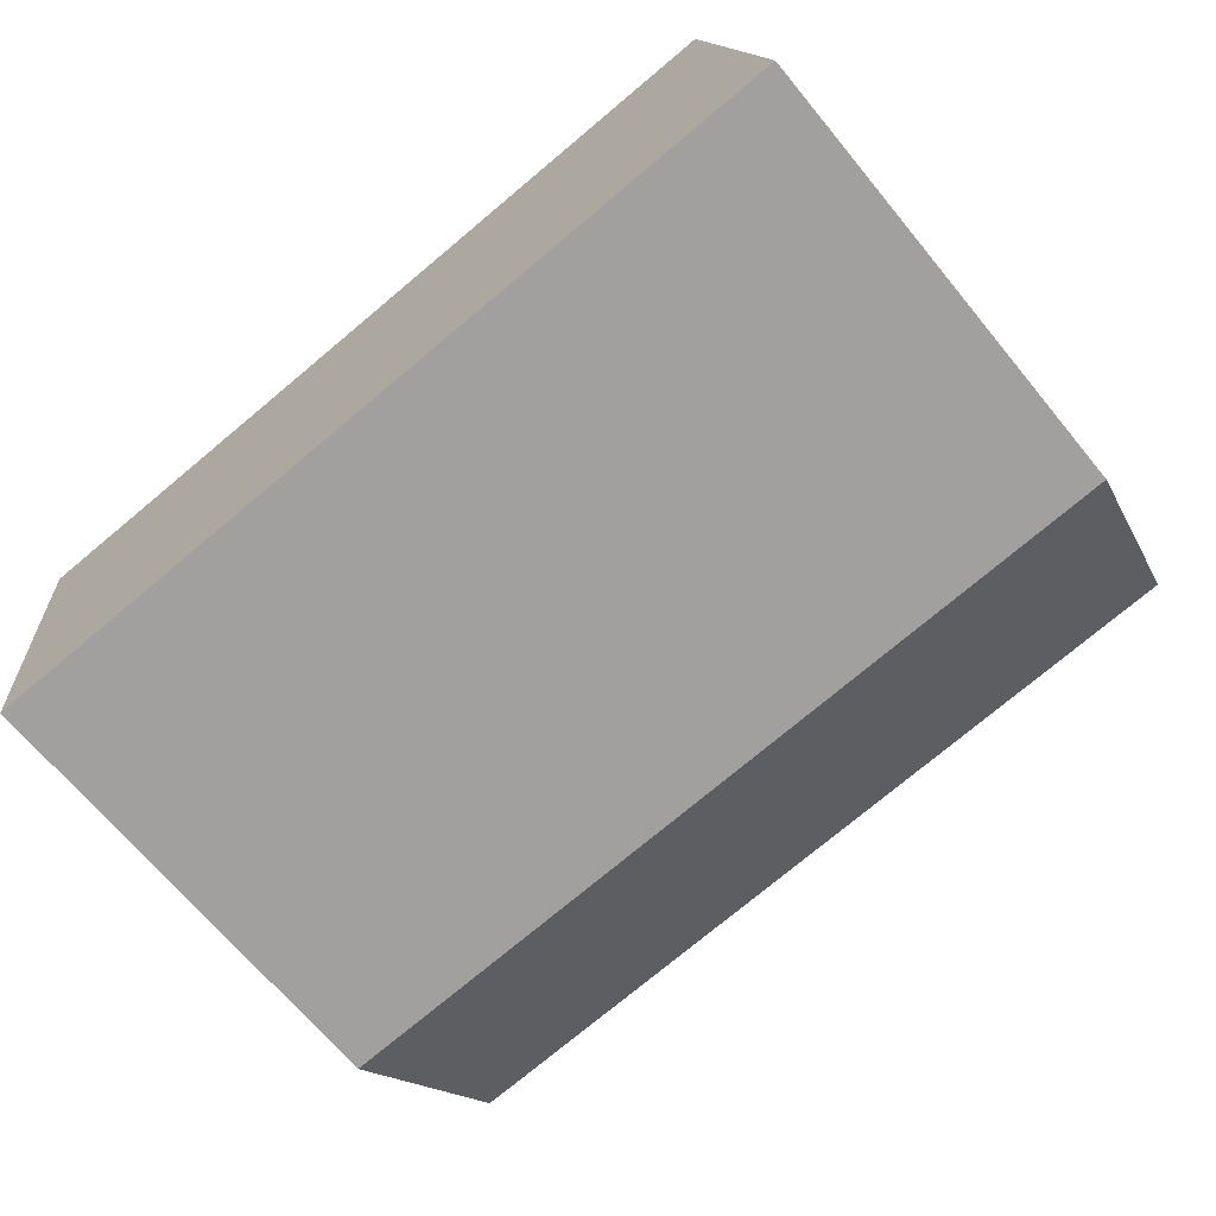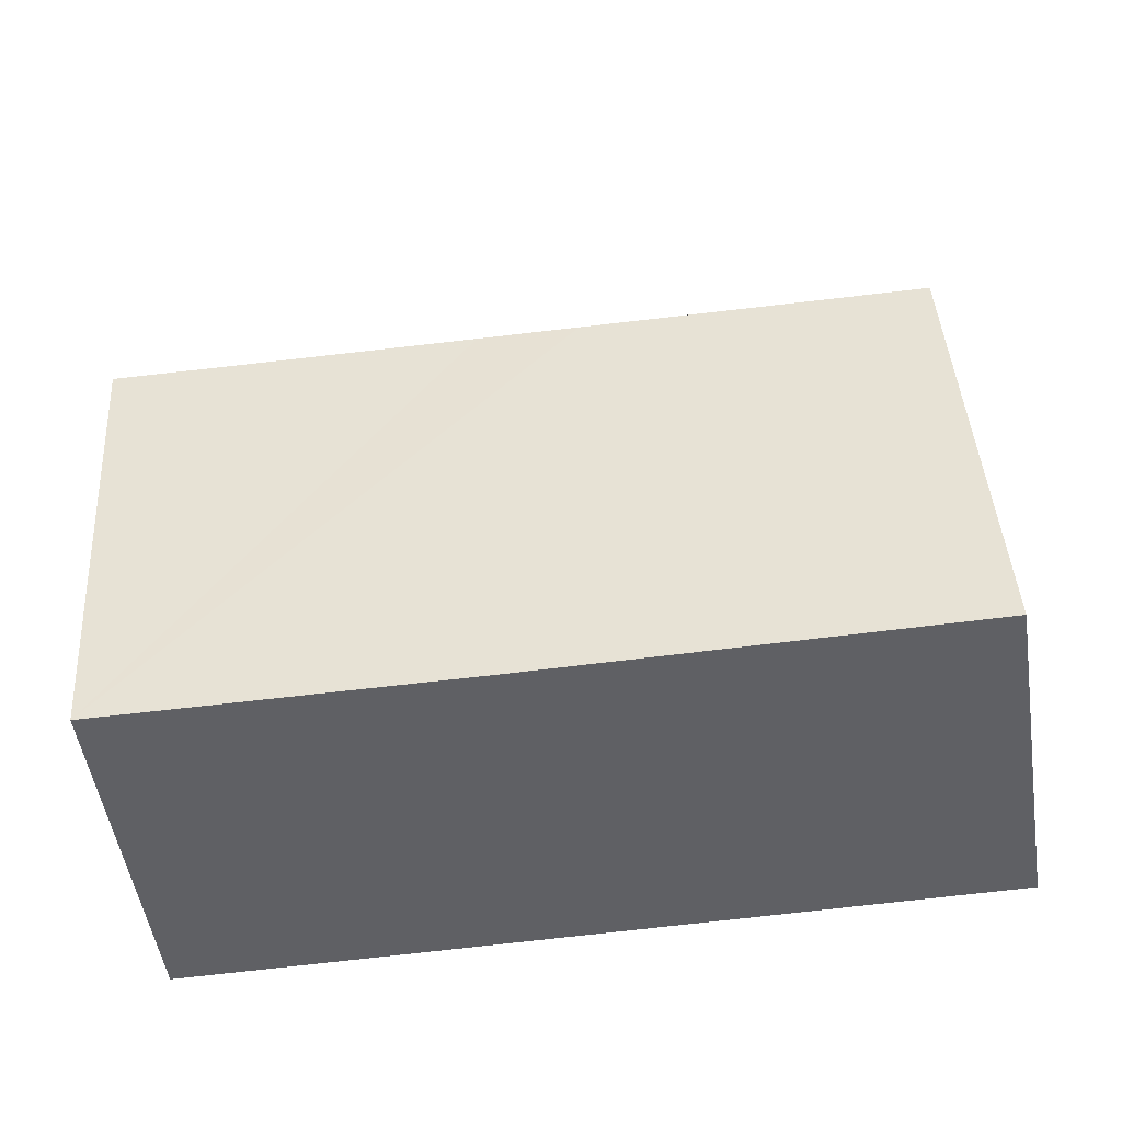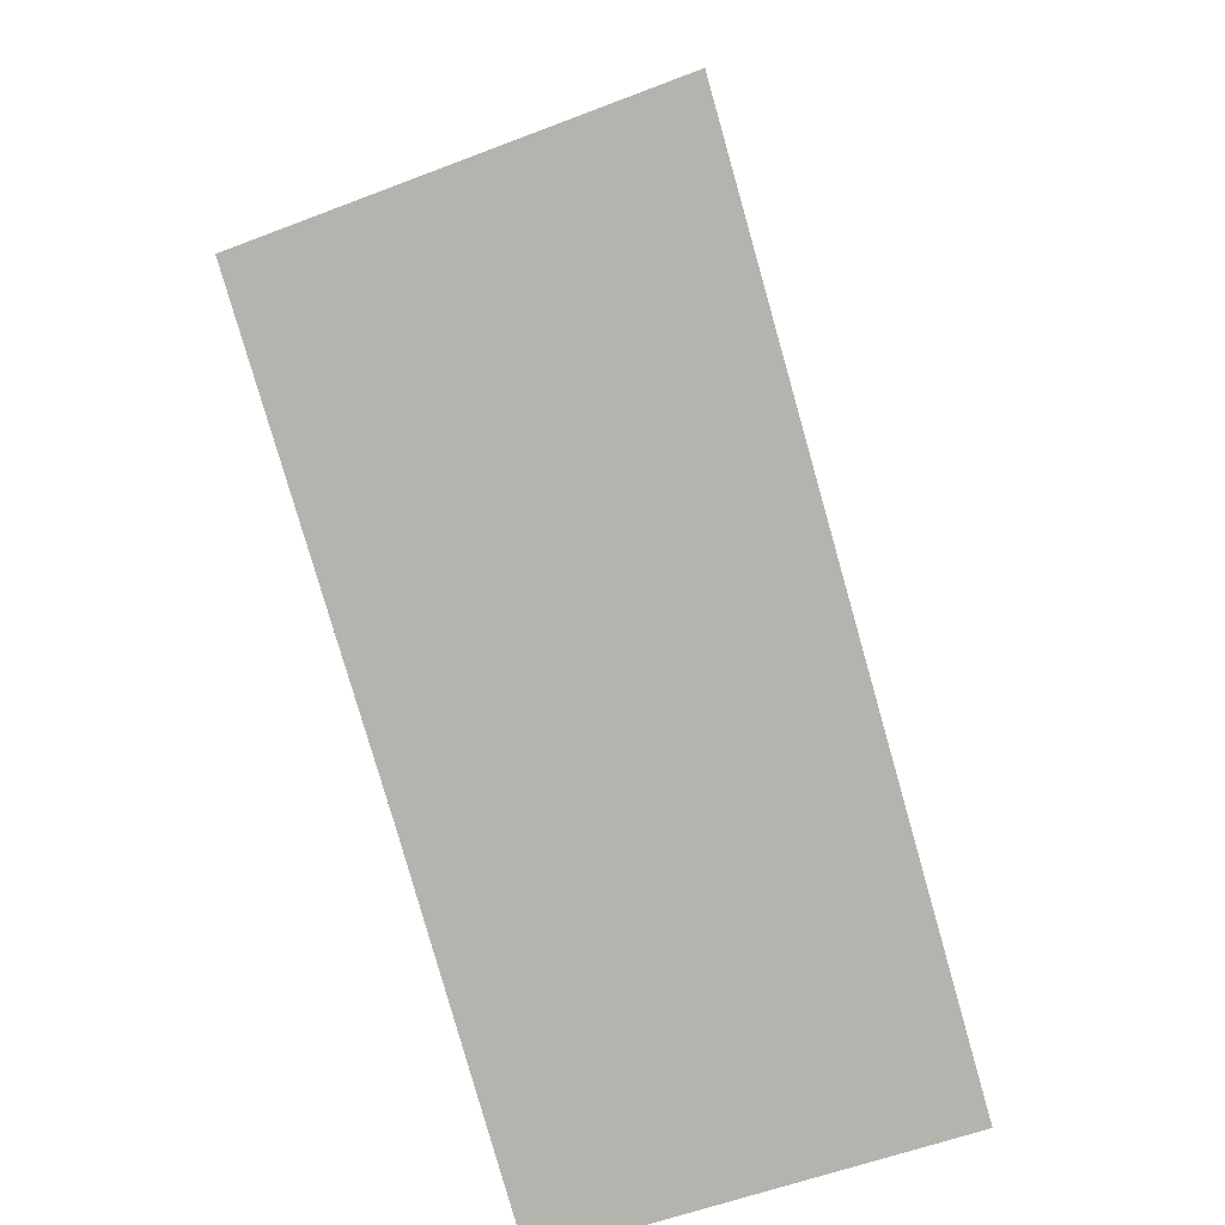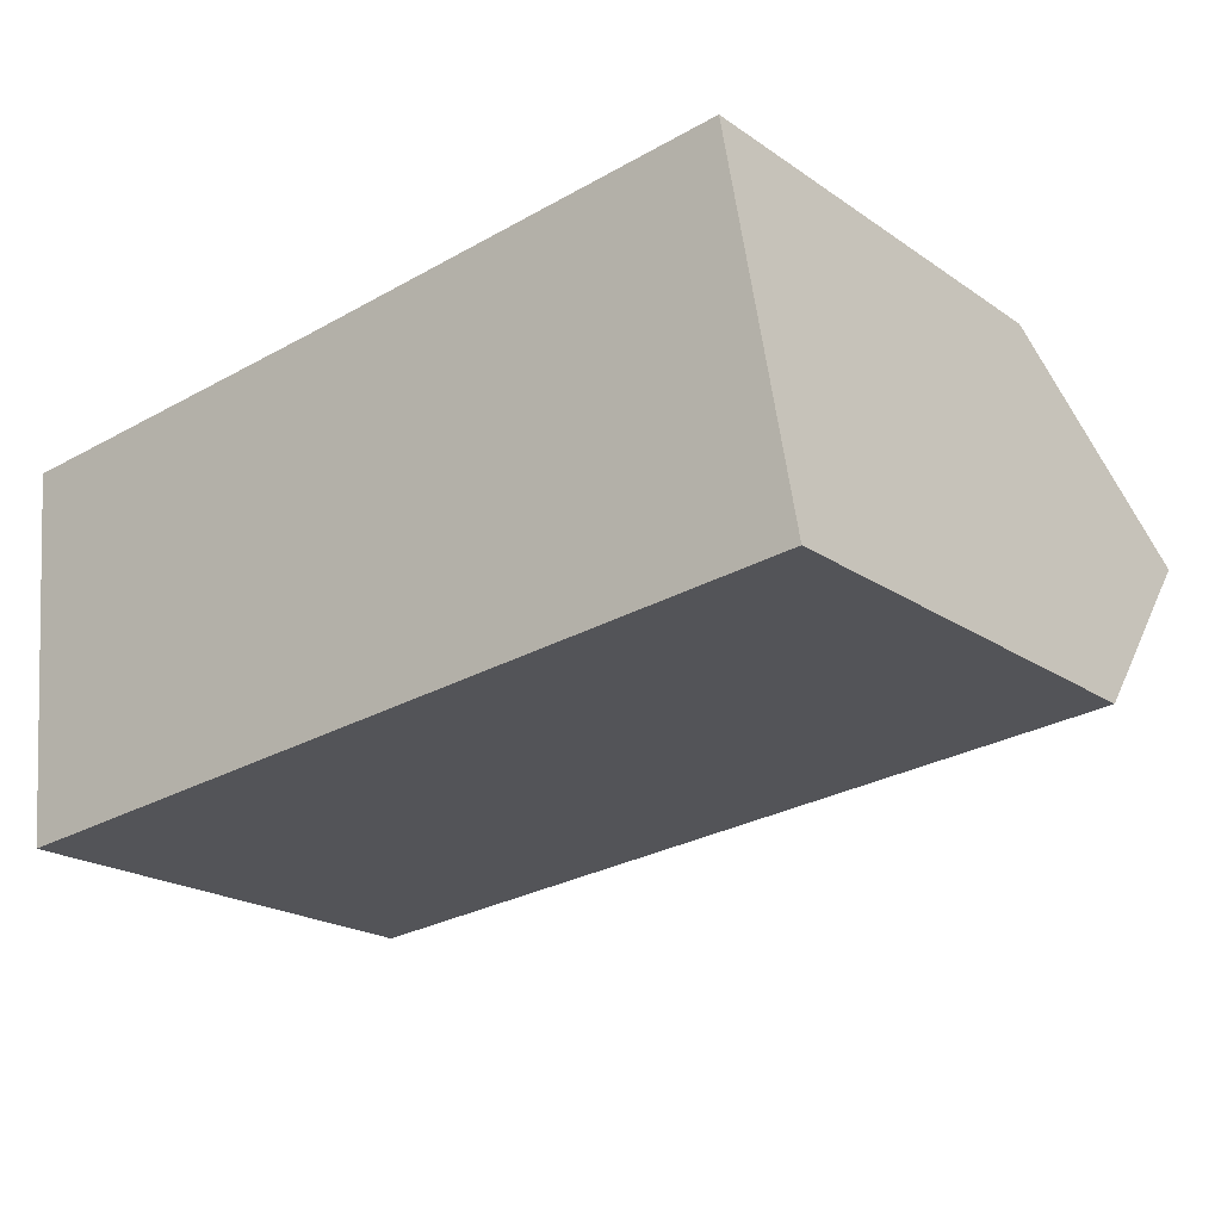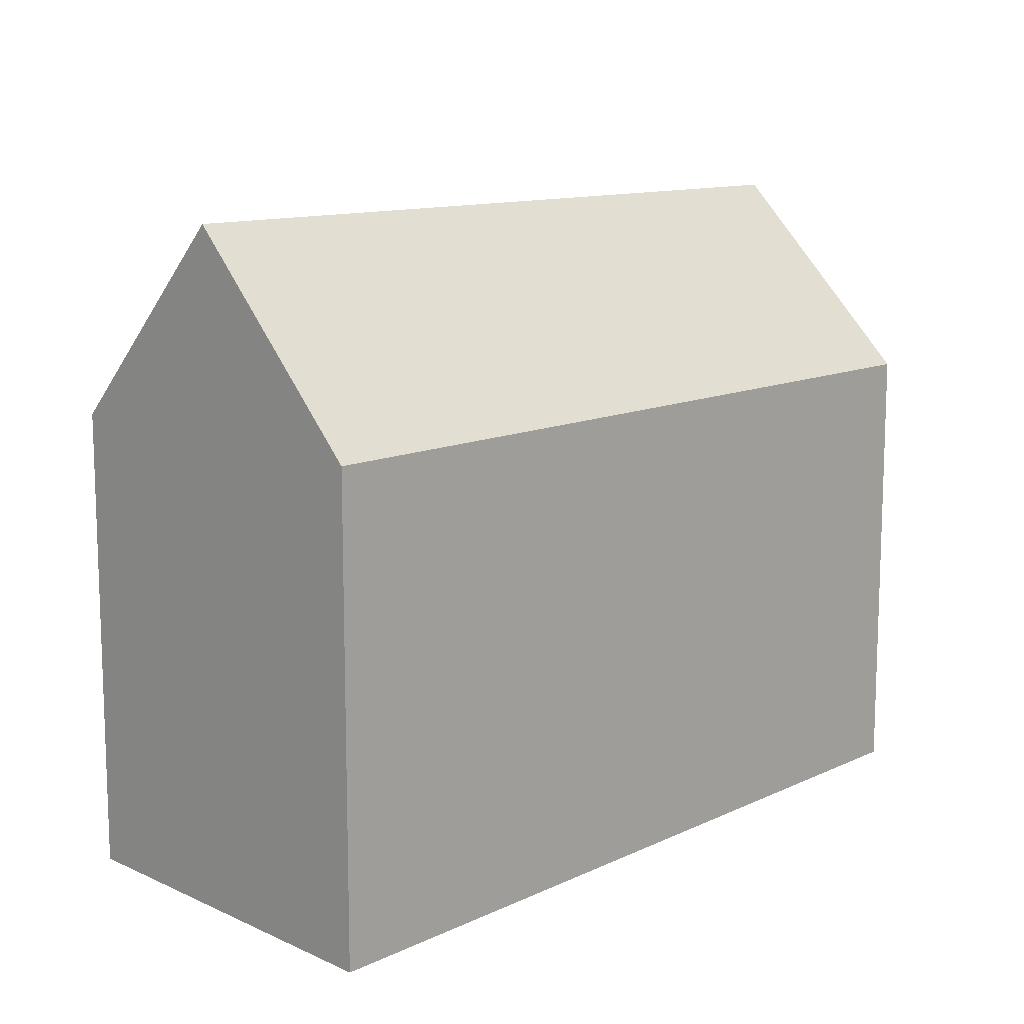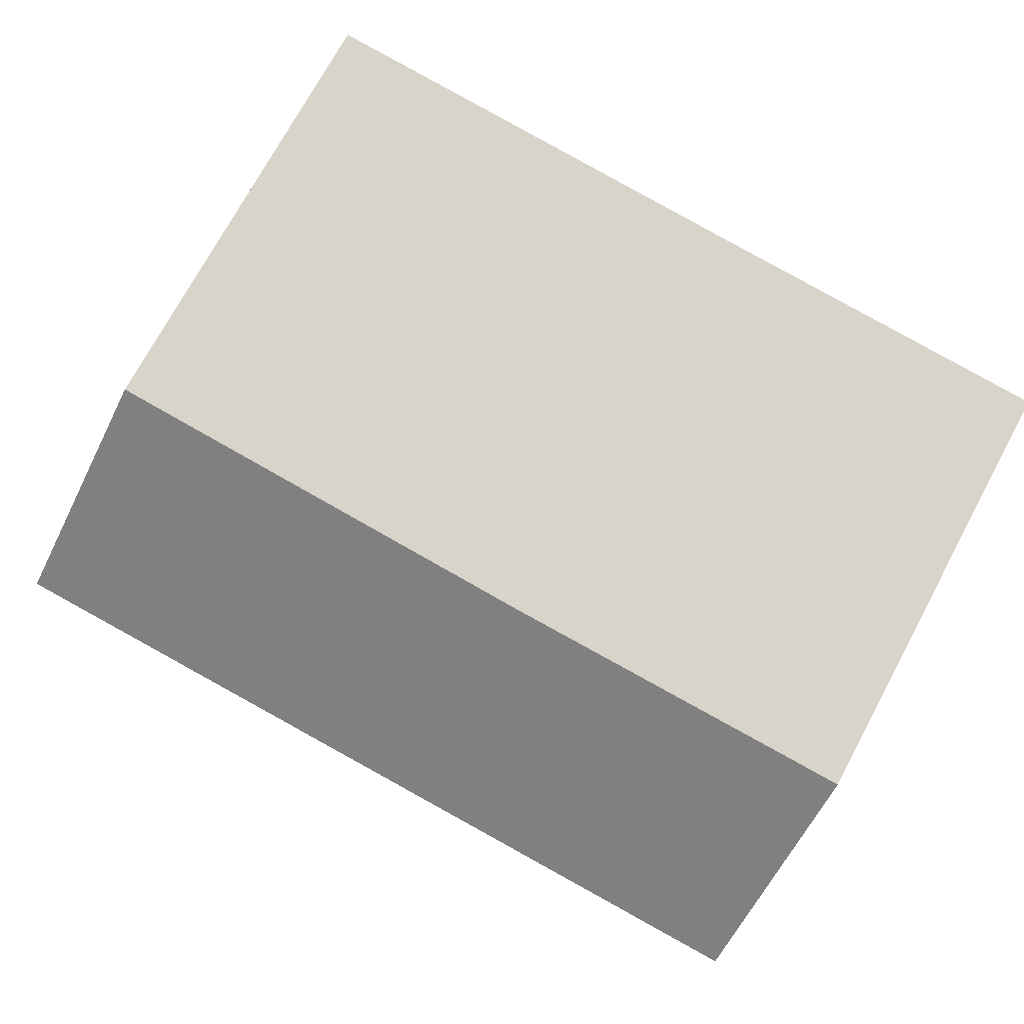
<metadata>
{"format":"obj","ext":"obj","renderer":"f3d","projection":"perspective","resolution":1024,"background":"white","views":[{"elev":-68.1,"azim":39.5,"up":"+Z"},{"elev":44.1,"azim":-3.6,"up":"+Z"},{"elev":-79.9,"azim":100.6,"up":"+Y"},{"elev":-20.7,"azim":39.3,"up":"+Z"},{"elev":11.8,"azim":126.9,"up":"+Y"},{"elev":73.8,"azim":-151.6,"up":"+Z"}]}
</metadata>
<code>
v  13.17 12.87 -9.592
v  24.79 13.2 -8.206
v  24.84 12.87 -8.525
v  23.92 18.31 -3.197
v  2.329 12.87 -10.58
v  1.456 12.87 -10.66
v  1.115 12.87 -10.69
v  1.064 13.38 -10.2
v  0.597 17.92 -5.719
v  0.556 18.31 -5.332
v  10.3 12.94 0.911
v  0 12.9 7.902e-16
v  13.17 12.91 1.193
v  22.99 12.85 2.156
v  24.84 5.22e-16 -8.525
v  13.17 5.873e-16 -9.592
v  2.329 6.48e-16 -10.58
v  1.456 6.529e-16 -10.66
v  1.115 6.548e-16 -10.69
v  0 0 0
v  0.556 3.265e-16 -5.332
v  1.064 6.244e-16 -10.2
v  0.597 3.502e-16 -5.719
v  10.3 -5.578e-17 0.911
v  13.17 -7.305e-17 1.193
v  22.99 -1.32e-16 2.156
v  24.79 5.025e-16 -8.206
v  23.92 1.958e-16 -3.197
g defaultobject
f 1 2 3
f 2 1 4
f 4 1 5
f 4 5 6
f 4 6 7
f 4 7 8
f 4 8 9
f 4 9 10
f 11 10 12
f 10 11 4
f 4 11 13
f 4 13 14
f 15 1 3
f 1 15 16
f 1 16 5
f 5 16 17
f 5 17 6
f 6 17 7
f 7 17 18
f 7 18 19
f 9 12 10
f 12 9 8
f 12 8 7
f 12 7 19
f 12 19 20
f 20 19 21
f 21 19 22
f 21 22 23
f 20 11 12
f 11 20 13
f 13 20 24
f 13 24 14
f 14 24 25
f 14 25 26
f 14 2 4
f 2 14 26
f 2 26 3
f 3 26 27
f 3 27 15
f 27 26 28
f 25 28 26
f 28 25 27
f 27 25 15
f 15 25 16
f 16 25 24
f 16 24 20
f 16 20 17
f 17 20 21
f 17 21 23
f 17 23 22
f 17 22 18
f 18 22 19

</code>
